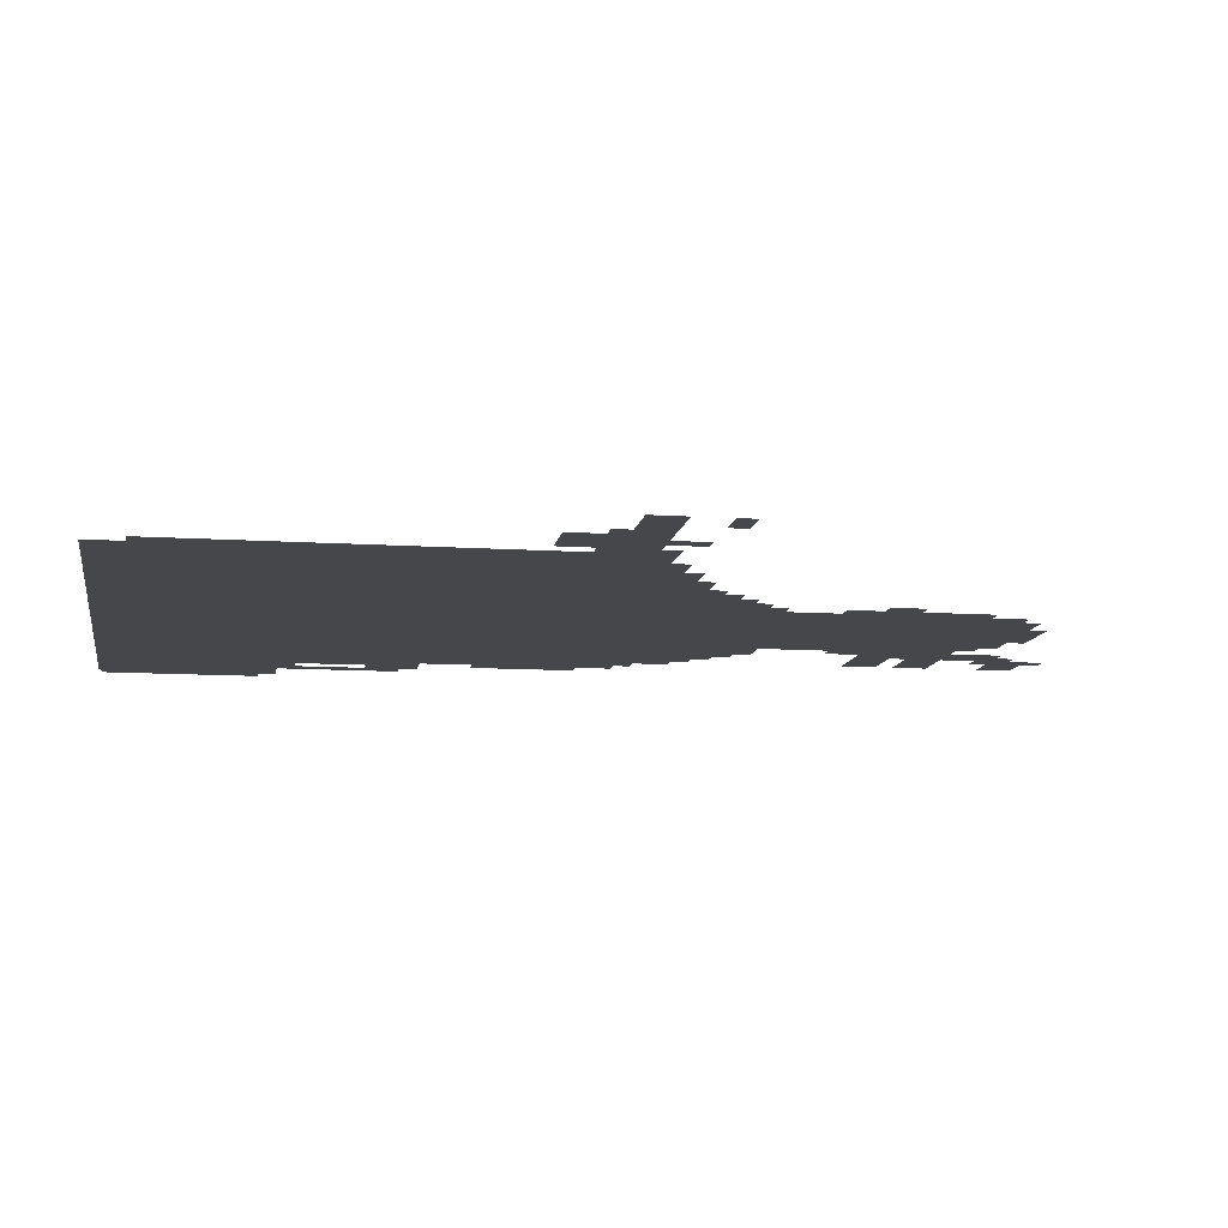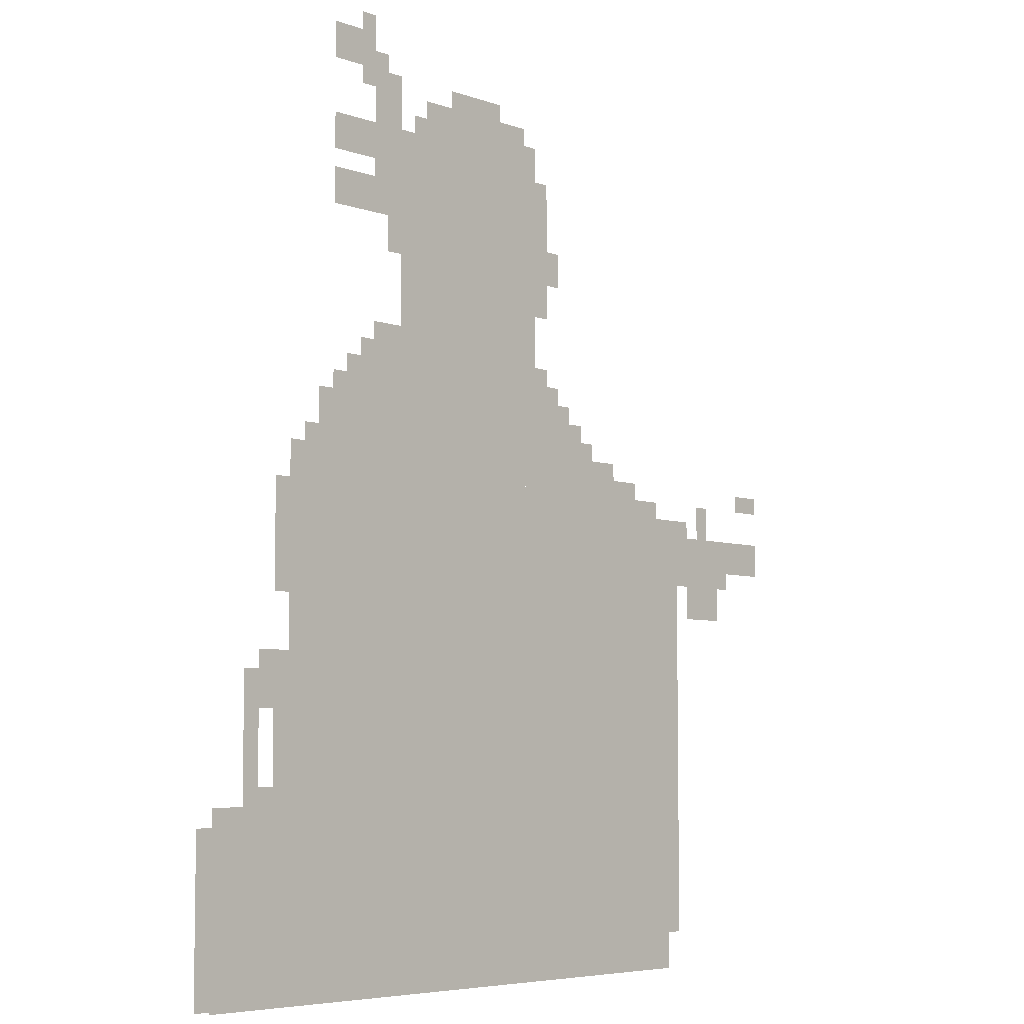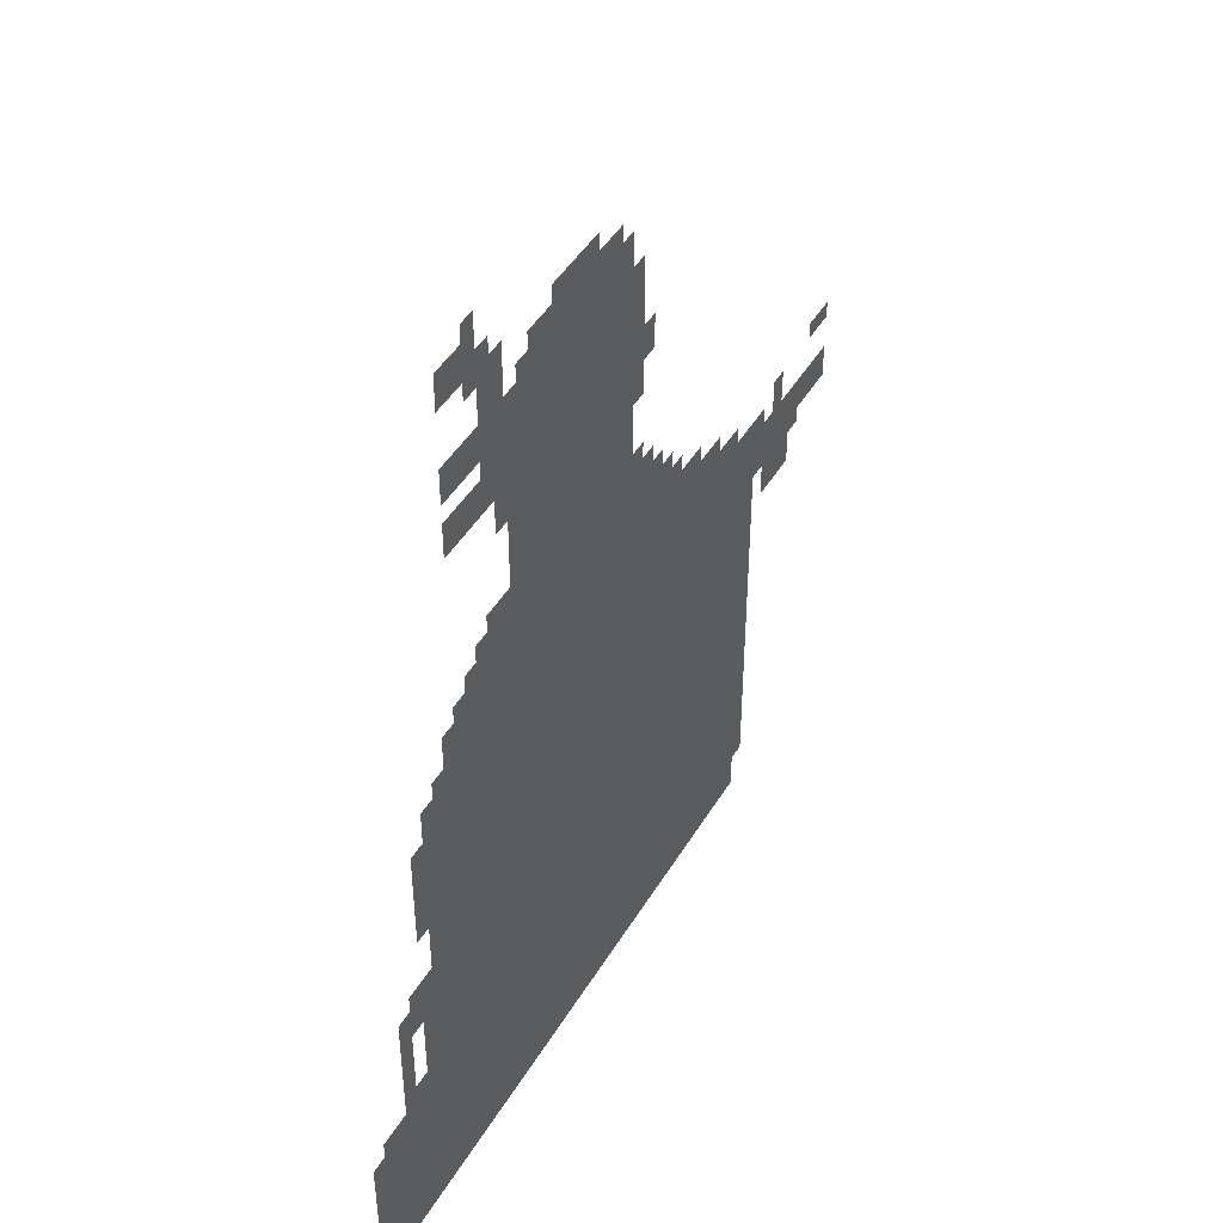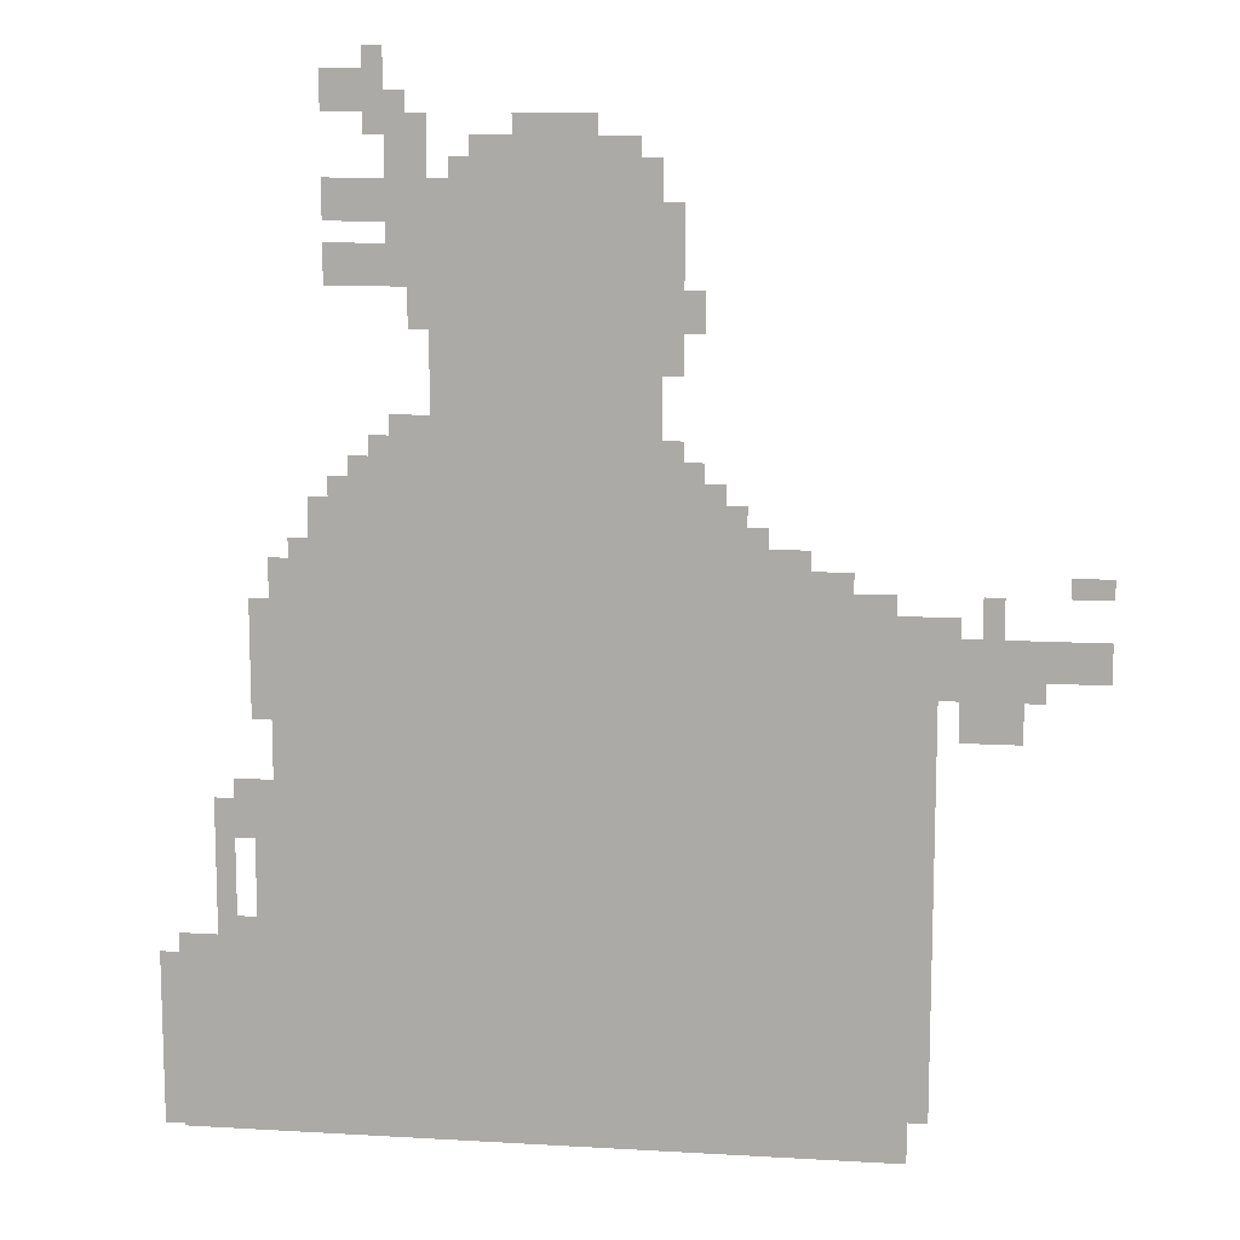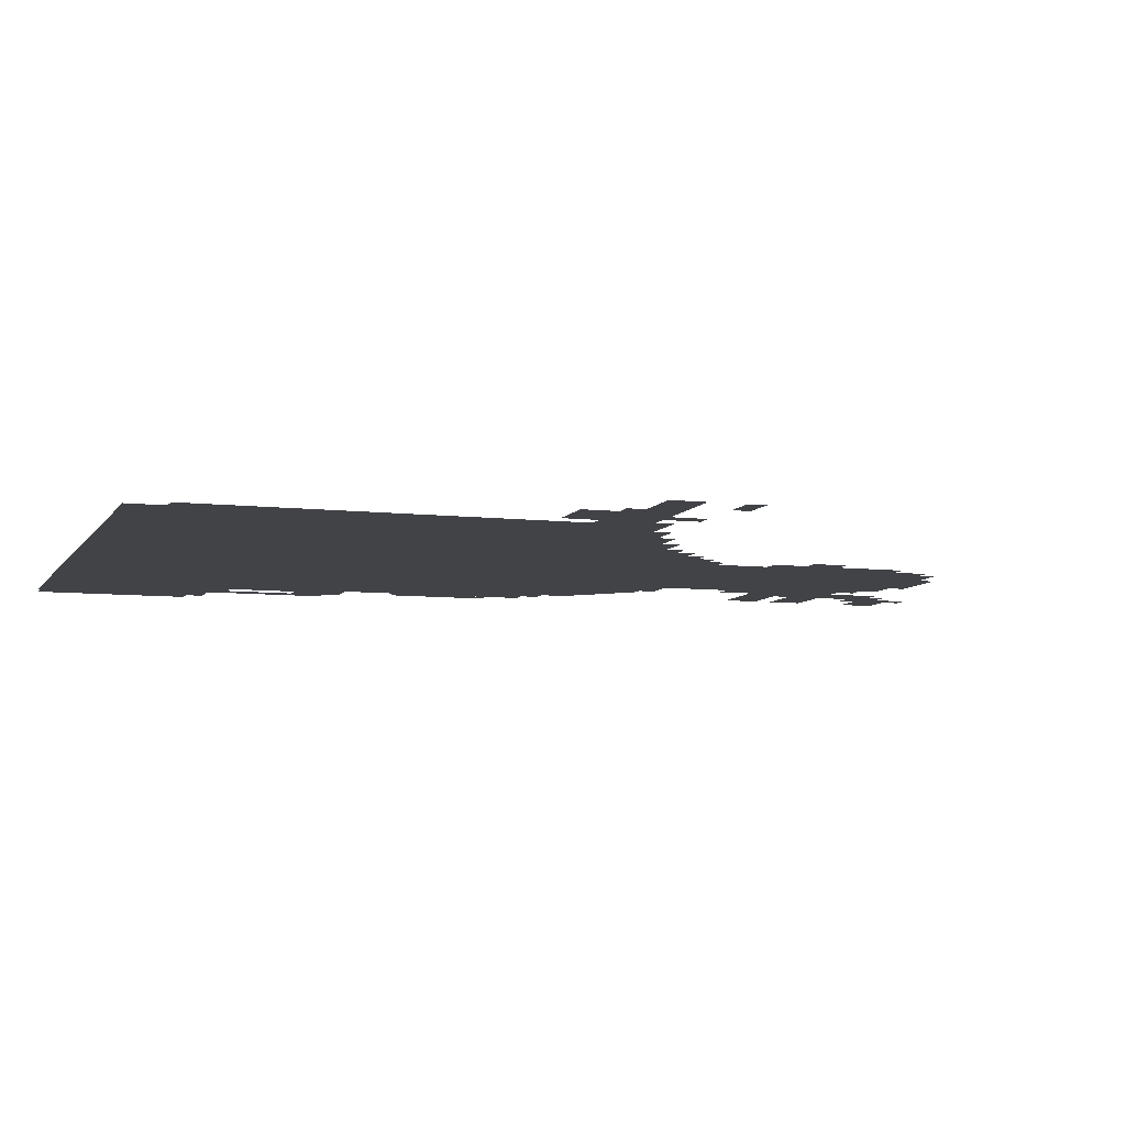
<metadata>
{"format":"obj","ext":"obj","renderer":"f3d","projection":"perspective","resolution":1024,"background":"white","views":[{"elev":-10.6,"azim":80.6,"up":"+Z"},{"elev":-5.9,"azim":-47.4,"up":"+Y"},{"elev":45.7,"azim":-60.7,"up":"+Y"},{"elev":12.1,"azim":7.9,"up":"+Y"},{"elev":-7.5,"azim":71.6,"up":"+Z"}]}
</metadata>
<code>
g gubixuefu_2_rw-mesh
v -992 0 0
v -992 900 0
v -1472 900 0
v -1472 0 0
v -512 0 0
v -512 900 0
v -992 900 0
v -992 0 0
v -864 1188 0
v -864 1508 0
v -1216 1508 0
v -1216 1188 0
v -864 900 0
v -864 1188 0
v -1216 1188 0
v -1216 900 0
v -1472 0 0
v -1472 324 0
v -1632 324 0
v -1632 0 0
v -448 452 0
v -448 868 0
v -512 868 0
v -512 452 0
v -1216 900 0
v -1216 1060 0
v -1376 1060 0
v -1376 900 0
v -448 68 0
v -448 452 0
v -512 452 0
v -512 68 0
v -736 900 0
v -736 1028 0
v -864 1028 0
v -864 900 0
v -320 676 0
v -320 772 0
v -416 772 0
v -416 676 0
v -320 772 0
v -320 836 0
v -448 836 0
v -448 772 0
v -1216 1444 0
v -1216 1572 0
v -1280 1572 0
v -1280 1444 0
v -896 1508 0
v -896 1572 0
v -1024 1572 0
v -1024 1508 0
v -1024 1508 0
v -1024 1572 0
v -1152 1572 0
v -1152 1508 0
v -192 772 0
v -192 836 0
v -320 836 0
v -320 772 0
v -1280 1444 0
v -1280 1508 0
v -1376 1508 0
v -1376 1444 0
v -1280 1604 0
v -1280 1668 0
v -1376 1668 0
v -1376 1604 0
v -1280 1348 0
v -1280 1412 0
v -1376 1412 0
v -1376 1348 0
v -640 900 0
v -640 964 0
v -736 964 0
v -736 900 0
v -1216 1060 0
v -1216 1156 0
v -1280 1156 0
v -1280 1060 0
v -1216 1348 0
v -1216 1444 0
v -1280 1444 0
v -1280 1348 0
v -1632 132 0
v -1632 292 0
v -1664 292 0
v -1664 132 0
v -832 1348 0
v -832 1476 0
v -864 1476 0
v -864 1348 0
v -1632 4 0
v -1632 132 0
v -1664 132 0
v -1664 4 0
v -832 1220 0
v -832 1348 0
v -864 1348 0
v -864 1220 0
v -1472 324 0
v -1472 452 0
v -1504 452 0
v -1504 324 0
v -1472 452 0
v -1472 580 0
v -1504 580 0
v -1504 452 0
v -800 1028 0
v -800 1092 0
v -864 1092 0
v -864 1028 0
v -1536 420 0
v -1536 548 0
v -1568 548 0
v -1568 420 0
v -1472 676 0
v -1472 772 0
v -1504 772 0
v -1504 676 0
v -1536 324 0
v -1536 420 0
v -1568 420 0
v -1568 324 0
v -1472 772 0
v -1472 868 0
v -1504 868 0
v -1504 772 0
v -1280 1060 0
v -1280 1124 0
v -1312 1124 0
v -1312 1060 0
v -1216 1284 0
v -1216 1348 0
v -1248 1348 0
v -1248 1284 0
v -480 4 0
v -480 68 0
v -512 68 0
v -512 4 0
v -800 1284 0
v -800 1348 0
v -832 1348 0
v -832 1284 0
v -576 900 0
v -576 932 0
v -640 932 0
v -640 900 0
v -352 836 0
v -352 900 0
v -384 900 0
v -384 836 0
v -1408 900 0
v -1408 964 0
v -1440 964 0
v -1440 900 0
v -192 900 0
v -192 932 0
v -256 932 0
v -256 900 0
v -1376 900 0
v -1376 964 0
v -1408 964 0
v -1408 900 0
v -1216 1572 0
v -1216 1604 0
v -1280 1604 0
v -1280 1572 0
v -960 1572 0
v -960 1604 0
v -1024 1604 0
v -1024 1572 0
v -1024 1572 0
v -1024 1604 0
v -1088 1604 0
v -1088 1572 0
v -1376 964 0
v -1376 1028 0
v -1408 1028 0
v -1408 964 0
v -1504 516 0
v -1504 580 0
v -1536 580 0
v -1536 516 0
v -1440 900 0
v -1440 932 0
v -1472 932 0
v -1472 900 0
v -1312 1060 0
v -1312 1092 0
v -1344 1092 0
v -1344 1060 0
v -768 1028 0
v -768 1060 0
v -800 1060 0
v -800 1028 0
v -704 964 0
v -704 996 0
v -736 996 0
v -736 964 0
v -288 740 0
v -288 772 0
v -320 772 0
v -320 740 0
v -416 740 0
v -416 772 0
v -448 772 0
v -448 740 0
v -416 836 0
v -416 868 0
v -448 868 0
v -448 836 0
v -1504 324 0
v -1504 356 0
v -1536 356 0
v -1536 324 0
v -1280 1572 0
v -1280 1604 0
v -1312 1604 0
v -1312 1572 0
v -1280 1668 0
v -1280 1700 0
v -1312 1700 0
v -1312 1668 0
v -1504 484 0
v -1504 516 0
v -1536 516 0
v -1536 484 0
v -480 0 0
v -480 4 0
v -512 4 0
v -512 0 0
v -1152 1508 0
v -1152 1540 0
v -1184 1540 0
v -1184 1508 0
v -832 1092 0
v -832 1124 0
v -864 1124 0
v -864 1092 0
v -1248 1604 0
v -1248 1636 0
v -1280 1636 0
v -1280 1604 0
v -864 1508 0
v -864 1540 0
v -896 1540 0
v -896 1508 0
g gubixuefu_2_rw-mesh_0
f 3 2 1
f 1 4 3
f 7 6 5
f 5 8 7
f 11 10 9
f 9 12 11
f 15 14 13
f 13 16 15
f 19 18 17
f 17 20 19
f 23 22 21
f 21 24 23
f 27 26 25
f 25 28 27
f 31 30 29
f 29 32 31
f 35 34 33
f 33 36 35
f 39 38 37
f 37 40 39
f 43 42 41
f 41 44 43
f 47 46 45
f 45 48 47
f 51 50 49
f 49 52 51
f 55 54 53
f 53 56 55
f 59 58 57
f 57 60 59
f 63 62 61
f 61 64 63
f 67 66 65
f 65 68 67
f 71 70 69
f 69 72 71
f 75 74 73
f 73 76 75
f 79 78 77
f 77 80 79
f 83 82 81
f 81 84 83
f 87 86 85
f 85 88 87
f 91 90 89
f 89 92 91
f 95 94 93
f 93 96 95
f 99 98 97
f 97 100 99
f 103 102 101
f 101 104 103
f 107 106 105
f 105 108 107
f 111 110 109
f 109 112 111
f 115 114 113
f 113 116 115
f 119 118 117
f 117 120 119
f 123 122 121
f 121 124 123
f 127 126 125
f 125 128 127
f 131 130 129
f 129 132 131
f 135 134 133
f 133 136 135
f 139 138 137
f 137 140 139
f 143 142 141
f 141 144 143
f 147 146 145
f 145 148 147
f 151 150 149
f 149 152 151
f 155 154 153
f 153 156 155
f 159 158 157
f 157 160 159
f 163 162 161
f 161 164 163
f 167 166 165
f 165 168 167
f 171 170 169
f 169 172 171
f 175 174 173
f 173 176 175
f 179 178 177
f 177 180 179
f 183 182 181
f 181 184 183
f 187 186 185
f 185 188 187
f 191 190 189
f 189 192 191
f 195 194 193
f 193 196 195
f 199 198 197
f 197 200 199
f 203 202 201
f 201 204 203
f 207 206 205
f 205 208 207
f 211 210 209
f 209 212 211
f 215 214 213
f 213 216 215
f 219 218 217
f 217 220 219
f 223 222 221
f 221 224 223
f 227 226 225
f 225 228 227
f 231 230 229
f 229 232 231
f 235 234 233
f 233 236 235
f 239 238 237
f 237 240 239
f 243 242 241
f 241 244 243
f 247 246 245
f 245 248 247

</code>
